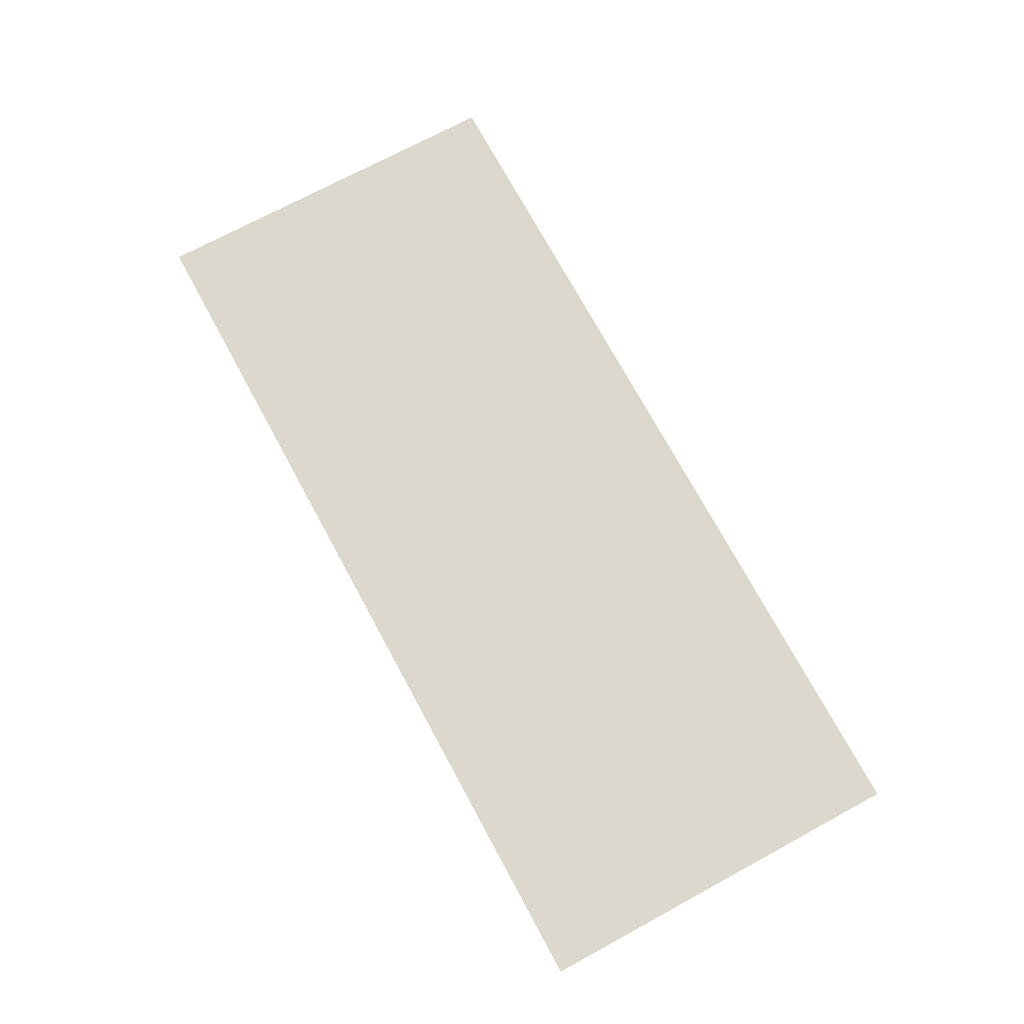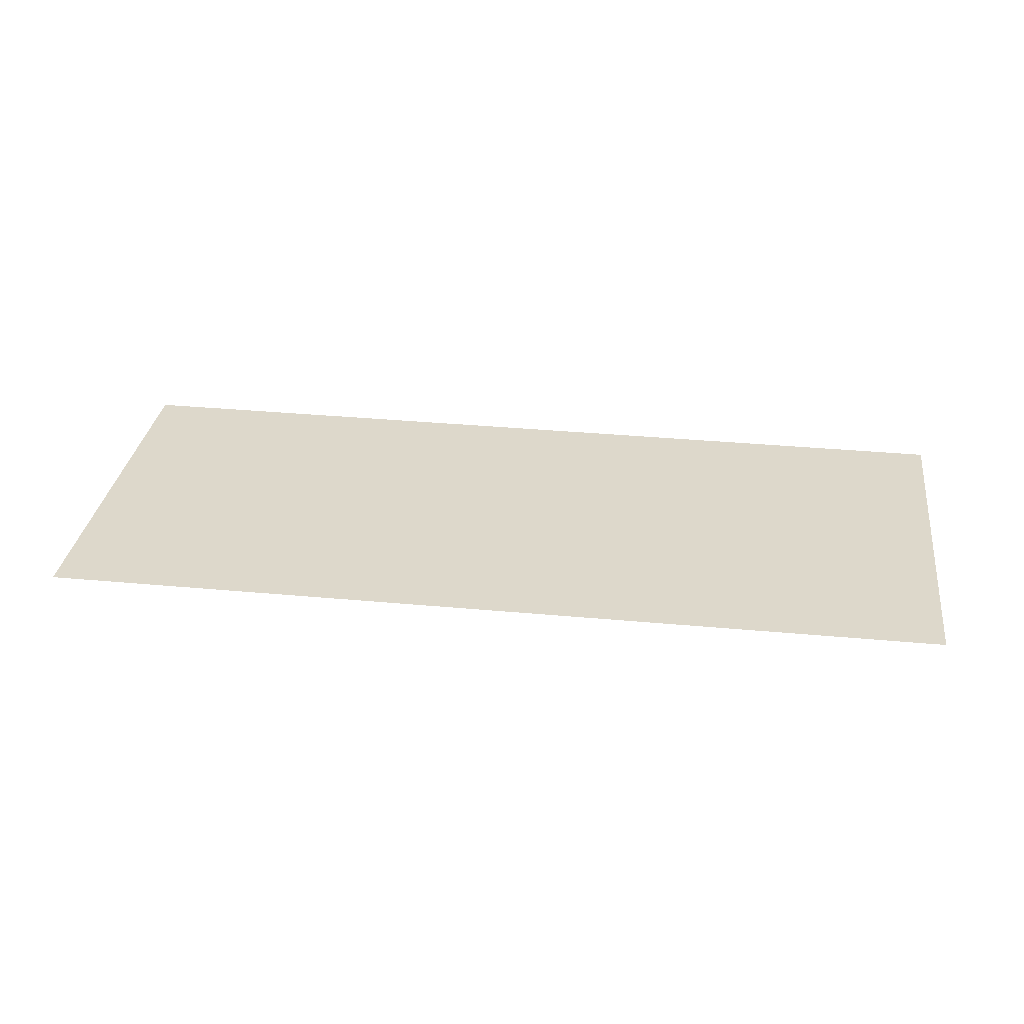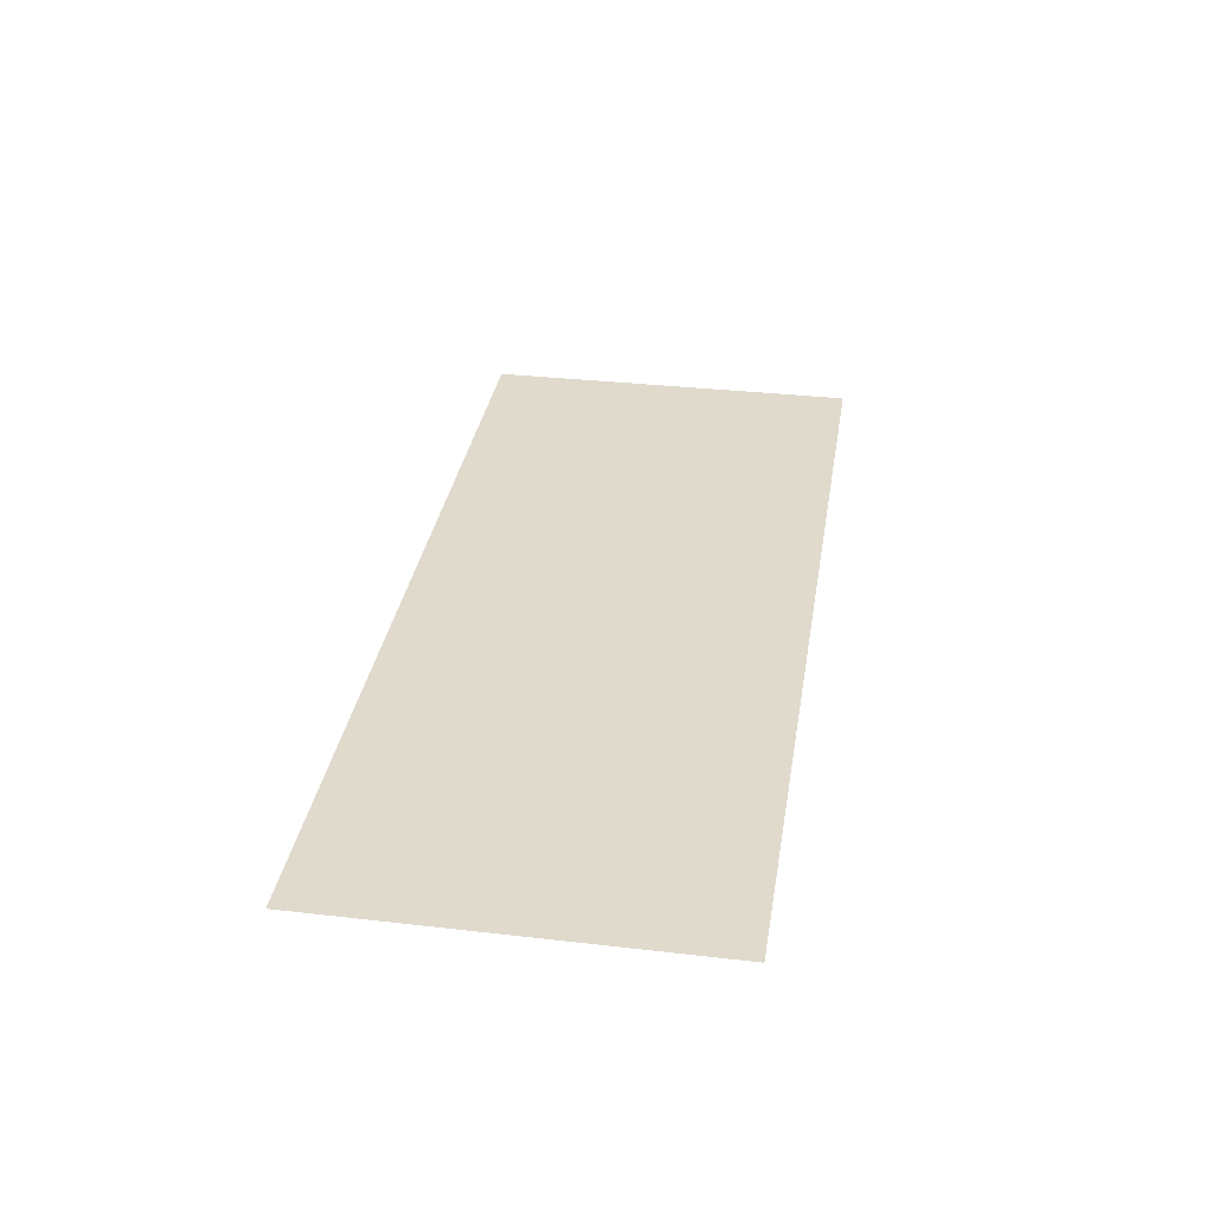
<metadata>
{"format":"obj","ext":"obj","renderer":"f3d","projection":"perspective","resolution":1024,"background":"white","views":[{"elev":72.5,"azim":-118.4,"up":"+Y"},{"elev":31.5,"azim":-172.3,"up":"+Y"},{"elev":33.1,"azim":-81.0,"up":"+Y"}]}
</metadata>
<code>
o DoormeshMicrowaveDoorA3_1_GeomSubset_7
v -0.000396 0.002364 -0.1759
v -0.000386 0.002364 -0.1759
v -0.000396 0.002374 -0.1759
v -0.000386 0.002374 -0.1759
v -0.000396 0.002364 -0.1759
v -0.000386 0.002364 -0.1759
v -0.000396 0.002374 -0.1759
v -0.000386 0.002374 -0.1759
v -0.000396 0.002364 -0.1759
v -0.000386 0.002364 -0.1759
v -0.000396 0.002374 -0.1759
v -0.000386 0.002374 -0.1759
v -0.000396 0.002364 -0.1759
v -0.000386 0.002364 -0.1759
v -0.000396 0.002374 -0.1759
v -0.000386 0.002374 -0.1759
v -0.000396 0.002364 -0.1759
v -0.000386 0.002364 -0.1759
v -0.000396 0.002374 -0.1759
v -0.000386 0.002374 -0.1759
v -0.000396 0.002364 -0.1759
v -0.000386 0.002364 -0.1759
v -0.000396 0.002374 -0.1759
v -0.000386 0.002374 -0.1759
v -0.000396 0.002364 -0.1759
v -0.000386 0.002364 -0.1759
v -0.000396 0.002374 -0.1759
v -0.000386 0.002374 -0.1759
v 0.1451 -0.162 -0.1145
v 0.1451 -0.1723 -0.105
v 0.1451 -0.1721 -0.1069
v 0.1451 -0.1716 -0.1086
v 0.1451 -0.1707 -0.1103
v 0.1451 -0.1695 -0.1117
v 0.1451 -0.1681 -0.1129
v 0.1451 -0.1664 -0.1138
v 0.1451 -0.1646 -0.1143
v 0.1775 -0.162 -0.1145
v 0.1775 -0.1723 -0.105
v 0.1775 -0.1721 -0.1069
v 0.1775 -0.1716 -0.1086
v 0.1775 -0.1707 -0.1103
v 0.1775 -0.1695 -0.1117
v 0.1775 -0.1681 -0.1129
v 0.1775 -0.1664 -0.1138
v 0.1775 -0.1646 -0.1143
v 0.1775 -0.162 -0.124
v 0.1775 -0.1818 -0.105
v 0.1775 -0.1814 -0.1087
v 0.1775 -0.1803 -0.1123
v 0.1775 -0.1786 -0.1156
v 0.1775 -0.1762 -0.1185
v 0.1775 -0.1733 -0.1208
v 0.1775 -0.1701 -0.1226
v 0.1775 -0.1665 -0.1237
v 0.1451 -0.162 -0.124
v 0.1451 -0.1818 -0.105
v 0.1451 -0.1814 -0.1087
v 0.1451 -0.1803 -0.1123
v 0.1451 -0.1786 -0.1156
v 0.1451 -0.1762 -0.1185
v 0.1451 -0.1733 -0.1208
v 0.1451 -0.1701 -0.1226
v 0.1451 -0.1665 -0.1237
v 0.1451 -0.162 0.1298
v 0.1451 -0.1646 0.1297
v 0.1775 -0.162 0.1298
v 0.1775 -0.1646 0.1297
v 0.1451 -0.1664 0.1291
v 0.1775 -0.1664 0.1291
v 0.1451 -0.1681 0.1282
v 0.1775 -0.1681 0.1282
v 0.1451 -0.1695 0.1271
v 0.1775 -0.1695 0.1271
v 0.1451 -0.1707 0.1256
v 0.1775 -0.1707 0.1256
v 0.1451 -0.1716 0.124
v 0.1775 -0.1716 0.124
v 0.1451 -0.1721 0.1222
v 0.1775 -0.1721 0.1222
v 0.1451 -0.1723 0.1203
v 0.1775 -0.1723 0.1203
v 0.1775 -0.162 0.1393
v 0.1775 -0.1665 0.139
v 0.1775 -0.1701 0.1379
v 0.1775 -0.1733 0.1361
v 0.1775 -0.1762 0.1338
v 0.1775 -0.1786 0.1309
v 0.1775 -0.1803 0.1276
v 0.1775 -0.1814 0.124
v 0.1775 -0.1818 0.1203
v 0.1451 -0.162 0.1393
v 0.1451 -0.1665 0.139
v 0.1451 -0.1701 0.1379
v 0.1451 -0.1733 0.1361
v 0.1451 -0.1762 0.1338
v 0.1451 -0.1786 0.1309
v 0.1451 -0.1803 0.1276
v 0.1451 -0.1814 0.124
v 0.1451 -0.1818 0.1203
v 0.1451 -0.1596 0.1298
v 0.1775 -0.1596 0.1298
v 0.1451 -0.1596 0.1393
v 0.1775 -0.1596 0.1393
v 0.1775 -0.1596 -0.1145
v 0.1775 -0.1596 -0.124
v 0.1451 -0.1596 -0.124
v 0.1451 -0.1596 -0.1145
v 0.006566 -0.1138 0.09589
v 0.006566 -0.1138 -0.09037
v -0.1375 -0.1138 0.09586
v -0.1375 -0.1138 -0.08675
v -0.2855 -0.1138 0.09373
v -0.2875 -0.1138 -0.07759
v -0.2882 -0.1138 0.0876
v -0.28 -0.1138 0.09575
v -0.2796 -0.1138 -0.08063
v -0.2877 -0.1138 0.09052
v -0.2828 -0.1138 0.09552
v -0.2834 -0.1138 -0.08032
v -0.2887 -0.1138 -0.07352
v -0.2887 -0.1138 -0.07008
v 0.006566 -0.1147 0.09447
v 0.006566 -0.1147 -0.08917
v -0.1375 -0.1147 0.09435
v -0.1375 -0.1147 -0.08555
v -0.2831 -0.1147 0.09391
v -0.285 -0.1147 0.09261
v -0.2834 -0.1147 -0.07912
v -0.2863 -0.1147 -0.07713
v -0.2874 -0.1147 -0.07374
v -0.2864 -0.1147 0.09067
v -0.2869 -0.1147 0.08758
v -0.2799 -0.1147 0.09416
v -0.2796 -0.1147 -0.07943
v -0.2874 -0.1147 -0.07032
v 0.1777 -0.1138 0.08619
v 0.1777 -0.1138 0.09026
v 0.1777 -0.1138 -0.08032
v 0.1777 -0.1138 -0.0761
v 0.1777 -0.1138 0.0929
v 0.1777 -0.1138 0.09574
v 0.1777 -0.1138 -0.08677
v 0.1777 -0.1138 -0.08438
v 0.1777 -0.1147 0.09432
v 0.1777 -0.1147 -0.08557
v -0.3031 -0.1171 -0.1325
v -0.2998 -0.1173 -0.1358
v -0.2998 -0.1138 -0.1325
v -0.3031 -0.1171 0.171
v -0.2998 -0.1138 0.171
v -0.2998 -0.1173 0.1743
v -0.3031 -0.1171 0.09539
v -0.2998 -0.1138 0.09508
v -0.2998 -0.1138 -0.07815
v -0.3031 -0.1171 -0.0783
v 0.006566 -0.1138 0.171
v 0.006566 -0.1173 0.1743
v 0.006566 -0.1173 -0.1358
v 0.006566 -0.1138 -0.1325
v -0.1375 -0.1173 0.1743
v -0.1375 -0.1138 0.171
v -0.1375 -0.1138 -0.1325
v -0.1375 -0.1173 -0.1358
v -0.2879 -0.1138 0.171
v -0.288 -0.1173 0.1743
v -0.288 -0.1173 -0.1358
v -0.288 -0.1138 -0.1325
v -0.2998 -0.1138 0.08758
v -0.3031 -0.1171 0.08758
v -0.2798 -0.1138 -0.1325
v -0.2798 -0.1173 -0.1358
v -0.2798 -0.1173 0.1743
v -0.2799 -0.1138 0.171
v -0.3031 -0.1171 0.09149
v -0.2998 -0.1138 0.09128
v -0.2839 -0.1138 0.171
v -0.2839 -0.1173 0.1743
v -0.2839 -0.1138 -0.1325
v -0.2839 -0.1173 -0.1358
v -0.2998 -0.1138 -0.07335
v -0.3031 -0.1171 -0.07329
v -0.3031 -0.1171 -0.06935
v -0.2998 -0.1138 -0.06951
v 0.1777 -0.1138 -0.1325
v 0.1777 -0.1173 -0.1358
v 0.1777 -0.1173 0.1743
v 0.1777 -0.1138 0.171
v 0.006566 -0.1491 0.1743
v 0.1777 -0.1491 0.1743
v 0.1777 -0.1491 -0.1358
v 0.006566 -0.1491 -0.1358
v -0.1375 -0.1491 -0.1358
v -0.2798 -0.1491 -0.1358
v -0.2839 -0.1491 -0.1358
v -0.288 -0.1491 -0.1358
v -0.2998 -0.1491 -0.1358
v -0.3031 -0.1491 -0.1325
v -0.3031 -0.1491 -0.0783
v -0.3031 -0.1491 -0.07329
v -0.3031 -0.1491 -0.06935
v -0.3031 -0.1491 0.08758
v -0.3031 -0.1491 0.09149
v -0.3031 -0.1491 0.09539
v -0.3031 -0.1491 0.171
v -0.2998 -0.1491 0.1743
v -0.288 -0.1491 0.1743
v -0.2839 -0.1491 0.1743
v -0.2798 -0.1491 0.1743
v -0.1375 -0.1491 0.1743
v 0.1777 -0.1491 0.09026
v 0.1777 -0.1491 0.0929
v 0.1777 -0.1491 -0.08032
v 0.1777 -0.1491 -0.0761
v 0.1777 -0.1491 0.08619
v 0.1777 -0.1491 -0.08438
v 0.006566 -0.1491 0.09447
v -0.1375 -0.1491 0.09435
v 0.006566 -0.1491 -0.08917
v -0.1375 -0.1491 -0.08555
v -0.2831 -0.1491 0.09391
v -0.285 -0.1491 0.09261
v -0.2834 -0.1491 -0.07912
v -0.2863 -0.1491 -0.07713
v -0.2874 -0.1491 -0.07374
v -0.2864 -0.1491 0.09067
v -0.2869 -0.1491 0.08758
v -0.2799 -0.1491 0.09416
v -0.2796 -0.1491 -0.07943
v -0.2874 -0.1491 -0.07032
v 0.1777 -0.1491 -0.08557
v 0.1777 -0.1491 0.09432
v 0.006566 -0.1595 0.09589
v 0.006566 -0.1595 -0.09037
v -0.1375 -0.1595 0.09586
v -0.1375 -0.1595 -0.08675
v -0.2855 -0.1595 0.09373
v -0.2875 -0.1595 -0.07759
v -0.2882 -0.1595 0.0876
v -0.28 -0.1595 0.09575
v -0.2796 -0.1595 -0.08063
v -0.2877 -0.1595 0.09052
v -0.2828 -0.1595 0.09552
v -0.2834 -0.1595 -0.08032
v -0.2887 -0.1595 -0.07352
v -0.2887 -0.1595 -0.07008
v 0.006566 -0.1587 0.09447
v 0.006566 -0.1587 -0.08917
v -0.1375 -0.1587 0.09435
v -0.1375 -0.1587 -0.08555
v -0.2831 -0.1587 0.09391
v -0.285 -0.1587 0.09261
v -0.2834 -0.1587 -0.07912
v -0.2863 -0.1587 -0.07713
v -0.2874 -0.1587 -0.07374
v -0.2864 -0.1587 0.09067
v -0.2869 -0.1587 0.08758
v -0.2799 -0.1587 0.09416
v -0.2796 -0.1587 -0.07943
v -0.2874 -0.1587 -0.07032
v 0.1777 -0.1595 0.08619
v 0.1777 -0.1595 0.09026
v 0.1777 -0.1595 -0.08032
v 0.1777 -0.1595 -0.0761
v 0.1777 -0.1595 0.0929
v 0.1777 -0.1595 0.09574
v 0.1777 -0.1595 -0.08677
v 0.1777 -0.1595 -0.08438
v 0.1777 -0.1587 0.09432
v 0.1777 -0.1587 -0.08557
v -0.3031 -0.1562 -0.1325
v -0.2998 -0.156 -0.1358
v -0.2998 -0.1595 -0.1325
v -0.3031 -0.1562 0.171
v -0.2998 -0.1595 0.171
v -0.2998 -0.156 0.1743
v -0.3031 -0.1562 0.09539
v -0.2998 -0.1595 0.09508
v -0.2998 -0.1595 -0.07815
v -0.3031 -0.1562 -0.0783
v 0.006566 -0.1595 0.171
v 0.006566 -0.156 0.1743
v 0.006566 -0.156 -0.1358
v 0.006566 -0.1595 -0.1325
v -0.1375 -0.156 0.1743
v -0.1375 -0.1595 0.171
v -0.1375 -0.1595 -0.1325
v -0.1375 -0.156 -0.1358
v -0.2879 -0.1595 0.171
v -0.288 -0.156 0.1743
v -0.288 -0.156 -0.1358
v -0.288 -0.1595 -0.1325
v -0.2998 -0.1595 0.08758
v -0.3031 -0.1562 0.08758
v -0.2798 -0.1595 -0.1325
v -0.2798 -0.156 -0.1358
v -0.2798 -0.156 0.1743
v -0.2799 -0.1595 0.171
v -0.3031 -0.1562 0.09149
v -0.2998 -0.1595 0.09128
v -0.2839 -0.1595 0.171
v -0.2839 -0.156 0.1743
v -0.2839 -0.1595 -0.1325
v -0.2839 -0.156 -0.1358
v -0.2998 -0.1595 -0.07335
v -0.3031 -0.1562 -0.07329
v -0.3031 -0.1562 -0.06935
v -0.2998 -0.1595 -0.06951
v 0.1777 -0.1595 -0.1325
v 0.1777 -0.156 -0.1358
v 0.1777 -0.156 0.1743
v 0.1777 -0.1595 0.171
v 0.1868 -0.1138 0.09026
v 0.1868 -0.1138 0.0929
v 0.1868 -0.1138 -0.08032
v 0.1868 -0.1138 -0.0761
v 0.1868 -0.1138 0.08619
v 0.1868 -0.1173 0.1743
v 0.1868 -0.1491 0.1743
v 0.1868 -0.1138 -0.1325
v 0.1868 -0.1138 -0.08677
v 0.1868 -0.1138 -0.08438
v 0.1868 -0.1138 0.09574
v 0.1868 -0.1138 0.171
v 0.1868 -0.1147 -0.08557
v 0.1868 -0.1147 0.09432
v 0.1868 -0.1173 -0.1358
v 0.1868 -0.1491 -0.1358
v 0.1868 -0.1595 0.09026
v 0.1868 -0.1595 0.0929
v 0.1868 -0.1595 -0.08032
v 0.1868 -0.1595 -0.0761
v 0.1868 -0.1595 0.08619
v 0.1868 -0.156 0.1743
v 0.1868 -0.1595 -0.1325
v 0.1868 -0.1595 -0.08677
v 0.1868 -0.1595 -0.08438
v 0.1868 -0.1595 0.09574
v 0.1868 -0.1595 0.171
v 0.1868 -0.1587 -0.08557
v 0.1868 -0.1587 0.09432
v 0.1868 -0.156 -0.1358
v 0.1757 -0.1035 0.153
v 0.1804 -0.1035 0.153
v 0.1772 -0.09474 0.1481
v 0.1789 -0.09474 0.1481
v 0.1772 -0.09337 0.1426
v 0.1789 -0.09337 0.1426
v 0.1757 -0.1124 0.152
v 0.1804 -0.1124 0.152
v 0.1804 -0.1101 0.1573
v 0.1757 -0.1101 0.1573
v 0.1772 -0.09363 0.1352
v 0.1789 -0.09363 0.1352
v 0.1804 -0.1031 0.1329
v 0.1757 -0.1031 0.1329
v 0.1797 -0.0968 0.15
v 0.1804 -0.1002 0.1515
v 0.1757 -0.1002 0.1515
v 0.1763 -0.0968 0.15
v 0.1757 -0.1004 0.1431
v 0.1762 -0.09614 0.1426
v 0.1757 -0.1003 0.132
v 0.1762 -0.09607 0.1329
v 0.1804 -0.1003 0.132
v 0.1799 -0.09607 0.1329
v 0.1804 -0.1004 0.1431
v 0.1799 -0.09617 0.1426
v 0.1757 -0.1041 0.1428
v 0.1757 -0.105 0.1473
v 0.1804 -0.1041 0.1428
v 0.1804 -0.105 0.1473
v 0.1757 -0.1205 0.1596
v 0.1804 -0.1205 0.1596
v 0.1804 -0.1167 0.1636
v 0.1757 -0.1167 0.1636
v 0.1757 -0.1035 -0.09899
v 0.1804 -0.1035 -0.09899
v 0.1772 -0.09474 -0.1039
v 0.1789 -0.09474 -0.1039
v 0.1772 -0.09337 -0.1093
v 0.1789 -0.09337 -0.1093
v 0.1757 -0.1124 -0.0999
v 0.1804 -0.1124 -0.0999
v 0.1804 -0.1101 -0.09464
v 0.1757 -0.1101 -0.09464
v 0.1772 -0.09363 -0.1167
v 0.1789 -0.09363 -0.1167
v 0.1804 -0.1031 -0.1191
v 0.1757 -0.1031 -0.1191
v 0.1797 -0.0968 -0.102
v 0.1804 -0.1002 -0.1005
v 0.1757 -0.1002 -0.1005
v 0.1763 -0.0968 -0.102
v 0.1757 -0.1004 -0.1089
v 0.1762 -0.09614 -0.1093
v 0.1757 -0.1003 -0.12
v 0.1762 -0.09607 -0.119
v 0.1804 -0.1003 -0.12
v 0.1799 -0.09607 -0.119
v 0.1804 -0.1004 -0.1089
v 0.1799 -0.09617 -0.1093
v 0.1757 -0.1041 -0.1091
v 0.1757 -0.105 -0.1047
v 0.1804 -0.1041 -0.1091
v 0.1804 -0.105 -0.1047
v 0.1757 -0.1205 -0.09231
v 0.1804 -0.1205 -0.09231
v 0.1804 -0.1167 -0.08838
v 0.1757 -0.1167 -0.08838
v -0.2847 -0.1165 -0.09963
v -0.2843 -0.1134 -0.09963
v -0.2851 -0.1104 -0.09963
v -0.287 -0.1079 -0.09963
v -0.2897 -0.1063 -0.09963
v -0.2928 -0.1059 -0.09963
v -0.2958 -0.1067 -0.09963
v -0.2847 -0.1165 -0.09759
v -0.2843 -0.1134 -0.09759
v -0.2851 -0.1104 -0.09759
v -0.287 -0.1079 -0.09759
v -0.2897 -0.1063 -0.09759
v -0.2928 -0.1059 -0.09759
v -0.2958 -0.1067 -0.09759
v -0.2903 -0.115 -0.09963
v -0.2901 -0.114 -0.09963
v -0.2904 -0.113 -0.09963
v -0.291 -0.1123 -0.09963
v -0.2918 -0.1118 -0.09963
v -0.2928 -0.1116 -0.09963
v -0.2937 -0.1119 -0.09963
v -0.2903 -0.115 -0.09759
v -0.2901 -0.114 -0.09759
v -0.2904 -0.113 -0.09759
v -0.291 -0.1123 -0.09759
v -0.2918 -0.1118 -0.09759
v -0.2928 -0.1116 -0.09759
v -0.2937 -0.1119 -0.09759
v -0.2847 -0.1165 0.1391
v -0.2843 -0.1134 0.1391
v -0.2851 -0.1104 0.1391
v -0.287 -0.1079 0.1391
v -0.2897 -0.1063 0.1391
v -0.2928 -0.1059 0.1391
v -0.2958 -0.1067 0.1391
v -0.2847 -0.1165 0.1411
v -0.2843 -0.1134 0.1411
v -0.2851 -0.1104 0.1411
v -0.287 -0.1079 0.1411
v -0.2897 -0.1063 0.1411
v -0.2928 -0.1059 0.1411
v -0.2958 -0.1067 0.1411
v -0.2903 -0.115 0.1391
v -0.2901 -0.114 0.1391
v -0.2904 -0.113 0.1391
v -0.291 -0.1123 0.1391
v -0.2918 -0.1118 0.1391
v -0.2928 -0.1116 0.1391
v -0.2937 -0.1119 0.1391
v -0.2903 -0.115 0.1411
v -0.2901 -0.114 0.1411
v -0.2904 -0.113 0.1411
v -0.291 -0.1123 0.1411
v -0.2918 -0.1118 0.1411
v -0.2928 -0.1116 0.1411
v -0.2937 -0.1119 0.1411
v 0.1451 -0.162 -0.1145
v 0.1451 -0.162 -0.1145
v 0.1451 -0.162 -0.1145
v 0.1451 -0.162 -0.1145
v 0.1451 -0.162 -0.1145
v 0.1775 -0.162 -0.1145
v 0.1775 -0.162 -0.1145
v 0.1775 -0.162 -0.1145
v 0.1775 -0.162 -0.1145
v 0.1775 -0.162 -0.1145
v 0.1775 -0.1596 -0.1145
v 0.1775 -0.1596 -0.1145
v 0.1775 -0.1596 -0.1145
v 0.1775 -0.1596 -0.1145
v 0.1451 -0.1596 -0.1145
v 0.1451 -0.1596 -0.1145
v 0.1451 -0.1596 -0.1145
v 0.1451 -0.1596 -0.1145
v -0.2935 -0.1558 0.1072
v 0.1792 -0.1558 0.1083
v -0.2935 -0.1558 -0.08982
v 0.1792 -0.1558 -0.09088
v -0.2935 -0.1554 0.1072
v 0.1792 -0.1554 0.1083
v -0.2935 -0.1554 -0.08982
v 0.1792 -0.1554 -0.09088
v 0.1751 -0.1507 0.08509
v 0.1751 -0.1507 0.08758
v 0.1751 -0.1507 -0.07621
v 0.1751 -0.1507 -0.07222
v 0.1751 -0.1507 0.08124
v 0.1751 -0.1507 -0.08005
v 0.006566 -0.1507 0.08907
v -0.1375 -0.1507 0.08896
v 0.006566 -0.1507 -0.08458
v -0.1375 -0.1507 -0.08115
v -0.2809 -0.1507 0.08854
v -0.2828 -0.1507 0.08731
v -0.2811 -0.1507 -0.07508
v -0.2841 -0.1507 -0.0732
v -0.2852 -0.1507 -0.06999
v -0.2841 -0.1507 0.08547
v -0.2847 -0.1507 0.08256
v -0.2777 -0.1507 0.08877
v -0.2774 -0.1507 -0.07537
v -0.2851 -0.1507 -0.06675
v 0.1751 -0.1507 -0.08118
v 0.1751 -0.1507 0.08892
v 0.006566 -0.1603 0.08907
v 0.006566 -0.1603 -0.08458
v -0.1375 -0.1603 0.08896
v -0.1375 -0.1603 -0.08115
v -0.2809 -0.1603 0.08854
v -0.2828 -0.1603 0.08731
v -0.2811 -0.1603 -0.07508
v -0.2841 -0.1603 -0.0732
v -0.2852 -0.1603 -0.06999
v -0.2841 -0.1603 0.08547
v -0.2847 -0.1603 0.08256
v -0.2777 -0.1603 0.08877
v -0.2774 -0.1603 -0.07537
v -0.2851 -0.1603 -0.06675
v 0.1751 -0.1612 0.08124
v 0.1751 -0.1612 0.08509
v 0.1751 -0.1612 -0.07621
v 0.1751 -0.1612 -0.07222
v 0.1751 -0.1612 0.08758
v 0.1751 -0.1612 -0.08005
v 0.1751 -0.1603 0.08892
v 0.1751 -0.1603 -0.08118
v 0.1811 -0.1612 0.08509
v 0.1811 -0.1612 0.08758
v 0.1811 -0.1507 0.08758
v 0.1811 -0.1507 0.08509
v 0.1811 -0.1612 -0.07621
v 0.1811 -0.1612 -0.07222
v 0.1811 -0.1507 -0.07222
v 0.1811 -0.1507 -0.07621
v 0.1811 -0.1612 0.08124
v 0.1811 -0.1507 0.08124
v 0.1811 -0.1612 -0.08005
v 0.1811 -0.1507 -0.08005
v 0.006562 -0.1603 0.09474
v -0.1375 -0.1603 0.09463
v -0.1375 -0.1507 0.09463
v 0.006572 -0.1507 0.09474
v 0.006554 -0.1603 -0.09026
v -0.1376 -0.1603 -0.08683
v 0.006554 -0.1507 -0.09026
v -0.1377 -0.1507 -0.08682
v -0.2829 -0.1603 0.09408
v -0.2871 -0.1603 0.09141
v -0.2871 -0.1507 0.09141
v -0.2829 -0.1507 0.09408
v -0.2832 -0.1603 -0.08061
v -0.2892 -0.1603 -0.0768
v -0.2832 -0.1507 -0.08061
v -0.2892 -0.1507 -0.0768
v -0.2912 -0.1603 -0.07082
v -0.2912 -0.1507 -0.07082
v -0.2898 -0.1603 0.08767
v -0.2907 -0.1603 0.08306
v -0.2907 -0.1507 0.08306
v -0.2898 -0.1507 0.08767
v -0.2779 -0.1603 0.09445
v -0.2779 -0.1507 0.09445
v -0.2777 -0.1603 -0.08104
v -0.2779 -0.1507 -0.08102
v -0.2911 -0.1603 -0.06668
v -0.2911 -0.1507 -0.06674
v 0.1811 -0.1603 -0.08674
v 0.1811 -0.1507 -0.08674
v 0.1811 -0.1603 0.09459
v 0.1811 -0.1507 0.09459
f 485 487 488 486
f 490 492 491 489

</code>
